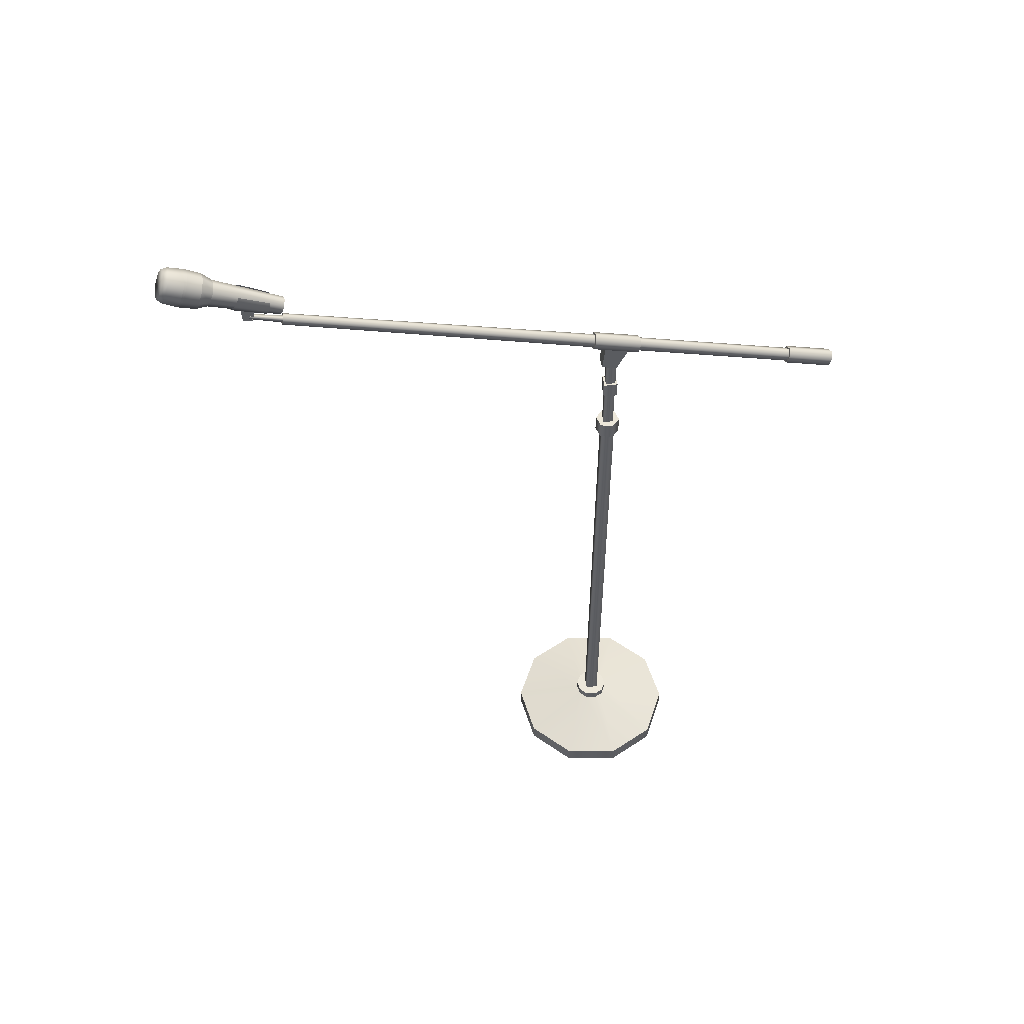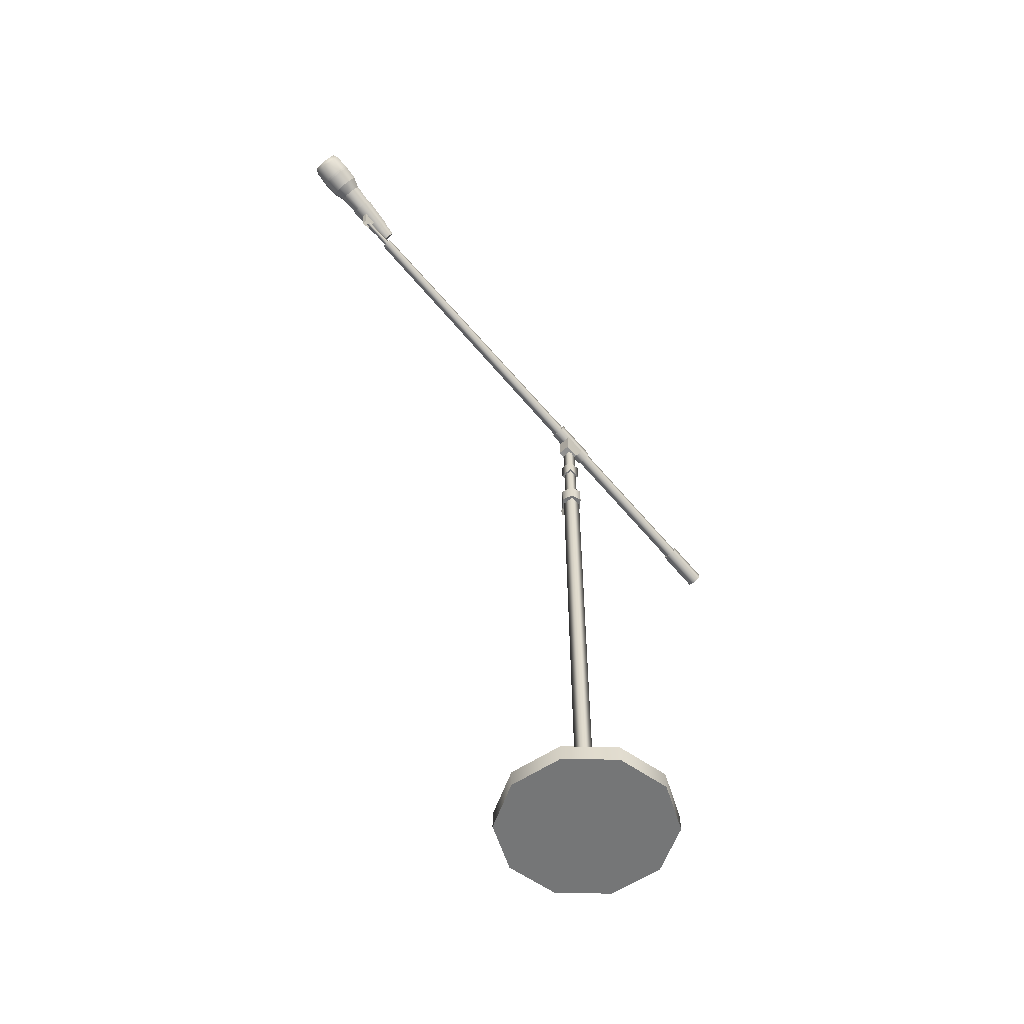
<metadata>
{"format":"obj","ext":"obj","renderer":"f3d","projection":"perspective","resolution":1024,"background":"white","views":[{"elev":53.6,"azim":-98.4,"up":"+Y"},{"elev":-56.7,"azim":-136.0,"up":"+Y"}]}
</metadata>
<code>
v 0.00044 0.1757 -0.1953
v -0.002822 0.1788 -0.1945
v 0.00044 0.1788 -0.1945
v -0.002822 0.1757 -0.1953
v -0.003377 0.1711 -0.1638
v 0.000995 0.1711 -0.1638
v -0.003377 0.1669 -0.1649
v 0.000995 0.1669 -0.1649
v 0.005662 0.1001 0.1079
v -0.001191 0.0928 0.1506
v 0.005662 0.08898 0.1495
v -0.001191 0.104 0.1089
v 0.005662 0.08134 0.1475
v -0.001191 0.08868 0.1048
v -0.008045 0.08898 0.1495
v -0.001191 0.07751 0.1465
v 0.005662 0.09251 0.1058
v -0.008045 0.09251 0.1058
v -0.008045 0.1001 0.1079
v -0.008045 0.08134 0.1475
v 0.005662 0.05076 0.2922
v -0.001191 0.04342 0.3349
v 0.005662 0.03959 0.3339
v -0.001191 0.05459 0.2932
v 0.005662 0.03195 0.3318
v -0.001191 0.0393 0.2891
v -0.008045 0.03959 0.3339
v -0.001191 0.02813 0.3308
v 0.005662 0.04312 0.2901
v -0.008045 0.04312 0.2901
v -0.008045 0.05076 0.2922
v -0.008045 0.03195 0.3318
v 0.005208 0.08443 0.1389
v -0.007036 0.09019 0.1174
v -0.007036 0.08443 0.1389
v 0.005208 0.09019 0.1174
v -0.007036 0.06504 0.1149
v 0.005208 0.06138 0.1285
v -0.007036 0.06138 0.1285
v 0.005208 0.06504 0.1149
v 0.004081 0.0881 0.1493
v 0.004081 0.044 0.2904
v 0.004081 0.08222 0.1477
v 0.004081 0.04988 0.2919
v -0.001191 0.07928 0.1469
v -0.001191 0.05282 0.2927
v -0.001191 0.04106 0.2896
v -0.001191 0.09104 0.1501
v -0.006463 0.044 0.2904
v -0.006463 0.0881 0.1493
v -0.006463 0.08222 0.1477
v -0.006463 0.04988 0.2919
v -0.001191 0.165 -0.1685
v 0.003185 0.1723 -0.1665
v 0.003185 0.1674 -0.1678
v -0.001191 0.1747 -0.1659
v 0.004081 0.09927 0.1076
v -0.001191 0.09045 0.1053
v -0.005567 0.1674 -0.1678
v 0.004081 0.09339 0.1061
v -0.005567 0.1723 -0.1665
v -0.001191 0.1022 0.1084
v -0.006463 0.09339 0.1061
v -0.006463 0.09927 0.1076
v -0.007036 0.07204 0.1292
v -0.007036 0.07448 0.1201
v -0.007036 0.07721 0.1257
v -0.007036 0.06932 0.1236
v 0.005208 0.07721 0.1257
v 0.005208 0.06932 0.1236
v 0.005208 0.07204 0.1292
v 0.005208 0.07448 0.1201
v -0.007108 0.1969 -0.1753
v -0.01166 0.2023 -0.205
v -0.009776 0.1906 -0.1773
v -0.008352 0.2089 -0.2007
v -0.008475 0.1955 -0.2093
v -0.007051 0.1844 -0.1792
v -0.000569 0.1818 -0.18
v -0.000569 0.1927 -0.2112
v 0.007337 0.1955 -0.2093
v 0.005913 0.1844 -0.1792
v 0.008638 0.1906 -0.1773
v 0.01052 0.2023 -0.205
v 0.00597 0.1969 -0.1753
v 0.007214 0.2089 -0.2007
v 0.00153 0.1902 -0.2014
v 0.00153 0.1728 -0.1924
v 0.00153 0.1734 -0.2006
v 0.00153 0.186 -0.1894
v -0.002668 0.1734 -0.2006
v -0.002668 0.186 -0.1894
v -0.002668 0.1902 -0.2014
v -0.002668 0.1728 -0.1924
v -0.002668 0.18 -0.1995
v -0.002668 0.1798 -0.196
v -0.002668 0.1795 -0.1925
v -0.002668 0.1828 -0.1958
v -0.002668 0.1768 -0.1962
v 0.00153 0.1768 -0.1962
v 0.00153 0.1798 -0.196
v 0.00153 0.18 -0.1995
v 0.00153 0.1795 -0.1925
v 0.00153 0.1828 -0.1958
v -0.008244 0.1859 -0.166
v -0.00855 0.2178 -0.2214
v -0.01186 0.2105 -0.2245
v -0.005996 0.1909 -0.1639
v -0.01128 0.2242 -0.2296
v -0.005996 0.1809 -0.1681
v -0.000569 0.2209 -0.2201
v -0.01571 0.2144 -0.2337
v -0.000569 0.2283 -0.2279
v -0.00855 0.2031 -0.2275
v -0.000569 0.1788 -0.169
v -0.000569 0.193 -0.163
v -0.000569 0.2001 -0.2288
v 0.004858 0.1909 -0.1639
v 0.007412 0.2178 -0.2214
v -0.01128 0.2045 -0.2379
v 0.004858 0.1809 -0.1681
v 0.01014 0.2242 -0.2296
v -0.01195 0.2309 -0.2437
v -0.01667 0.2196 -0.2463
v -0.01195 0.2301 -0.2418
v -0.000569 0.2345 -0.24
v -0.000569 0.2004 -0.2396
v 0.007412 0.2031 -0.2275
v 0.007106 0.1859 -0.166
v 0.01072 0.2105 -0.2245
v -0.01667 0.2204 -0.2481
v -0.01195 0.2091 -0.2507
v 0.01082 0.2309 -0.2437
v 0.01082 0.2301 -0.2418
v -0.000569 0.2353 -0.2419
v 0.01014 0.2045 -0.2379
v 0.01458 0.2144 -0.2337
v -0.01195 0.2099 -0.2525
v 0.01553 0.2196 -0.2463
v -0.000569 0.2048 -0.2525
v 0.01553 0.2204 -0.2481
v -0.000569 0.2056 -0.2543
v 0.01082 0.2099 -0.2525
v 0.01082 0.2091 -0.2507
v -0.01566 0.2257 -0.2606
v -0.01124 0.2355 -0.2565
v -0.01124 0.2158 -0.2648
v 0.0101 0.2355 -0.2565
v -0.000569 0.2396 -0.2548
v -0.0134 0.2274 -0.2648
v -0.00964 0.219 -0.2683
v 0.01453 0.2257 -0.2606
v -0.000569 0.2392 -0.2598
v -0.00964 0.2358 -0.2612
v -0.000569 0.2156 -0.2697
v -0.000569 0.2118 -0.2665
v 0.008502 0.2358 -0.2612
v 0.0101 0.2158 -0.2648
v 0.01226 0.2274 -0.2648
v 0.008502 0.219 -0.2683
v 0.01185 -0.0188 0.1277
v 0.01697 -0.02652 0.1269
v 0.01233 -0.02652 0.1258
v 0.01649 -0.0188 0.1289
v 0.01649 -0.03424 0.1289
v 0.01136 -0.02652 0.1297
v 0.01185 -0.03424 0.1277
v 0.016 -0.02652 0.1309
v 0.008589 -0.02529 0.1269
v 0.01217 -0.02797 0.1264
v 0.008912 -0.02797 0.1256
v 0.01185 -0.02529 0.1277
v 0.01153 -0.02797 0.1291
v 0.008267 -0.02797 0.1282
v 0.005124 -0.03435 0.1188
v -0.006262 -0.511 0.1188
v -0.006262 -0.03435 0.1188
v 0.005124 -0.511 0.1188
v -0.006262 -0.03435 0.1302
v 0.005124 -0.511 0.1302
v -0.006262 -0.511 0.1302
v 0.005124 -0.03435 0.1302
v -0.008311 -0.03435 0.1167
v -0.01114 -0.03435 0.1273
v 0.002265 -0.03435 0.1139
v -0.003403 -0.03435 0.1351
v -0.01114 -0.01825 0.1273
v 0.01001 -0.03435 0.1217
v 0.002265 -0.01825 0.1139
v 0.007173 -0.03435 0.1322
v -0.003403 -0.01825 0.1351
v -0.008311 -0.01825 0.1167
v 0.01001 -0.01825 0.1217
v 0.007173 -0.01825 0.1322
v 0.05636 -0.5409 0.06756
v -0.03712 -0.5409 0.05276
v 0.01202 -0.5409 0.04497
v -0.0723 -0.5409 0.08794
v -0.03712 -0.5248 0.05276
v 0.01202 -0.5248 0.04497
v 0.07895 -0.5409 0.1119
v -0.0723 -0.5248 0.08794
v 0.05636 -0.5248 0.06756
v -0.08008 -0.5409 0.1371
v -0.08008 -0.5248 0.1371
v 0.001848 -0.5083 0.1092
v -0.007585 -0.5083 0.1107
v 0.07895 -0.5248 0.1119
v 0.07116 -0.5409 0.161
v -0.01434 -0.5083 0.1175
v 0.01036 -0.5083 0.1136
v -0.0575 -0.5409 0.1814
v -0.0575 -0.5248 0.1814
v -0.01583 -0.5083 0.1269
v 0.01469 -0.5083 0.1221
v 0.07116 -0.5248 0.161
v 0.03598 -0.5409 0.1962
v -0.0115 -0.5083 0.1354
v 0.03598 -0.5248 0.1962
v -0.01316 -0.5409 0.204
v -0.002987 -0.5083 0.1398
v 0.0132 -0.5083 0.1315
v 0.006447 -0.5083 0.1383
v -0.01316 -0.5248 0.204
v 0.001848 -0.5003 0.1092
v -0.007585 -0.5003 0.1107
v 0.01036 -0.5003 0.1136
v -0.01583 -0.5003 0.1269
v -0.01434 -0.5003 0.1175
v -0.0115 -0.5003 0.1354
v 0.01469 -0.5003 0.1221
v 0.0132 -0.5003 0.1315
v -0.002987 -0.5003 0.1398
v 0.006447 -0.5003 0.1383
v -0.004932 0.06278 0.1289
v -0.005114 -0.3572 0.1199
v -0.004932 -0.3572 0.1289
v -0.005114 0.06278 0.1199
v 0.003976 -0.3572 0.129
v 0.003794 0.06278 0.1201
v 0.003976 0.06278 0.129
v 0.003794 -0.3572 0.1201
v -0.006693 0.03768 0.1306
v 0.005555 0.03768 0.1184
v -0.006693 0.03768 0.1184
v 0.005555 0.03768 0.1306
v -0.006693 0.0221 0.1184
v 0.005555 0.0221 0.1306
v 0.005555 0.0221 0.1184
v -0.006693 0.0221 0.1306
g mesh1_mesh1-geometry
f 1 2 3
f 2 1 4
f 3 2 1
f 4 1 2
f 5 3 2
f 2 3 5
f 6 1 3
f 3 1 6
f 1 7 4
f 4 7 1
f 7 2 4
f 4 2 7
f 3 5 6
f 6 5 3
f 2 7 5
f 5 7 2
f 1 6 8
f 8 6 1
f 7 1 8
f 8 1 7
f 7 6 5
f 5 6 7
f 6 7 8
f 8 7 6
g mesh2_mesh2-geometry
l 7 5
l 8 7
l 5 6
l 6 8
g mesh3_mesh3-geometry
l 4 2
l 1 4
l 2 3
l 3 1
g mesh4_mesh4-geometry
f 9 10 11
f 10 9 12
f 11 10 9
f 12 9 10
f 10 13 11
f 11 13 10
f 13 9 11
f 11 9 13
f 9 14 12
f 12 14 9
f 12 15 10
f 10 15 12
f 13 10 16
f 16 10 13
f 9 13 17
f 17 13 9
f 14 9 17
f 17 9 14
f 12 14 18
f 18 14 12
f 15 12 19
f 19 12 15
f 16 10 15
f 15 10 16
f 14 13 16
f 16 13 14
f 13 14 17
f 17 14 13
f 16 18 14
f 14 18 16
f 12 18 19
f 19 18 12
f 18 15 19
f 19 15 18
f 16 15 20
f 20 15 16
f 18 16 20
f 20 16 18
f 15 18 20
f 20 18 15
g mesh4_mesh4-geometry
f 21 22 23
f 22 21 24
f 23 22 21
f 24 21 22
f 22 25 23
f 23 25 22
f 25 21 23
f 23 21 25
f 21 26 24
f 24 26 21
f 24 27 22
f 22 27 24
f 25 22 28
f 28 22 25
f 21 25 29
f 29 25 21
f 26 21 29
f 29 21 26
f 24 26 30
f 30 26 24
f 27 24 31
f 31 24 27
f 28 22 27
f 27 22 28
f 26 25 28
f 28 25 26
f 25 26 29
f 29 26 25
f 28 30 26
f 26 30 28
f 24 30 31
f 31 30 24
f 30 27 31
f 31 27 30
f 28 27 32
f 32 27 28
f 30 28 32
f 32 28 30
f 27 30 32
f 32 30 27
g mesh5_mesh5-geometry
f 33 34 35
f 34 33 36
f 35 34 33
f 36 33 34
f 37 35 34
f 34 35 37
f 35 38 33
f 33 38 35
f 38 36 33
f 33 36 38
f 36 37 34
f 34 37 36
f 35 37 39
f 39 37 35
f 38 35 39
f 39 35 38
f 36 38 40
f 40 38 36
f 37 36 40
f 40 36 37
f 37 38 39
f 39 38 37
f 38 37 40
f 40 37 38
g mesh6_mesh6-geometry
f 41 42 43
f 42 41 44
f 42 45 43
f 41 46 44
f 45 42 47
f 46 41 48
f 49 45 47
f 50 46 48
f 45 49 51
f 46 50 52
f 49 50 51
f 50 49 52
g mesh6_mesh6-geometry
f 43 42 41
f 44 41 42
f 43 45 42
f 44 46 41
f 47 42 45
f 48 41 46
f 47 45 49
f 48 46 50
f 51 49 45
f 52 50 46
f 51 50 49
f 52 49 50
g mesh7_mesh7-geometry
f 53 54 55
f 54 53 56
f 55 54 53
f 56 53 54
f 54 55 57
f 53 58 55
f 56 53 59
f 59 53 56
f 54 57 56
f 60 57 55
f 60 55 58
f 53 59 58
f 56 59 61
f 61 59 56
f 62 56 57
f 63 58 59
f 61 64 59
f 61 56 64
f 62 64 56
f 63 59 64
g mesh7_mesh7-geometry
f 57 55 54
f 55 58 53
f 56 57 54
f 55 57 60
f 58 55 60
f 58 59 53
f 57 56 62
f 59 58 63
f 59 64 61
f 64 56 61
f 56 64 62
f 64 59 63
g mesh8_mesh8-geometry
l 59 61
l 53 59
l 61 56
l 55 53
l 56 54
l 54 55
g mesh9_mesh9-geometry
l 33 36
l 33 35
l 38 33
l 36 34
l 36 40
l 35 34
l 39 35
l 38 39
l 40 38
l 34 37
l 40 37
l 37 39
g mesh10_mesh10-geometry
l 65 66
g mesh11_mesh11-geometry
l 67 68
g mesh12_mesh12-geometry
l 69 70
g mesh13_mesh13-geometry
l 71 72
g mesh14_mesh14-geometry
f 73 74 75
f 74 73 76
f 77 75 74
f 75 77 78
f 77 79 78
f 79 77 80
f 81 79 80
f 79 81 82
f 81 83 82
f 83 81 84
f 84 85 83
f 85 84 86
g mesh14_mesh14-geometry
f 75 74 73
f 76 73 74
f 74 75 77
f 78 77 75
f 78 79 77
f 80 77 79
f 80 79 81
f 82 81 79
f 82 83 81
f 84 81 83
f 83 85 84
f 86 84 85
g mesh15_mesh15-geometry
f 87 88 89
f 88 87 90
f 91 87 89
f 92 88 90
f 87 91 93
f 88 92 94
f 91 92 93
f 92 91 94
g mesh15_mesh15-geometry
f 89 88 87
f 90 87 88
f 89 87 91
f 90 88 92
f 93 91 87
f 94 92 88
f 93 92 91
f 94 91 92
g mesh16_mesh16-geometry
l 95 96
l 96 97
l 96 98
l 99 96
g mesh17_mesh17-geometry
l 100 101
l 102 101
l 101 103
l 101 104
g mesh18_mesh18-geometry
f 105 106 107
f 106 105 108
f 109 107 106
f 107 110 105
f 110 108 105
f 108 111 106
f 107 109 112
f 106 113 109
f 110 107 114
f 108 110 115
f 111 108 116
f 113 106 111
f 112 114 107
f 117 110 114
f 110 117 115
f 108 115 116
f 118 111 116
f 119 113 111
f 114 112 120
f 120 117 114
f 117 121 115
f 116 115 121
f 111 118 119
f 116 121 118
f 113 119 122
f 123 124 125
f 126 123 125
f 117 120 127
f 121 117 128
f 129 119 118
f 118 121 129
f 130 122 119
f 124 123 131
f 131 132 124
f 133 126 134
f 123 126 135
f 136 117 127
f 117 136 128
f 130 121 128
f 119 129 130
f 121 130 129
f 122 130 137
f 132 131 138
f 126 133 135
f 139 133 134
f 137 128 136
f 128 137 130
f 138 140 132
f 133 139 141
f 140 138 142
f 140 143 144
f 144 141 139
f 143 140 142
f 141 144 143
g mesh18_mesh18-geometry
f 107 106 105
f 108 105 106
f 106 107 109
f 105 110 107
f 105 108 110
f 106 111 108
f 112 109 107
f 109 113 106
f 114 107 110
f 115 110 108
f 116 108 111
f 111 106 113
f 112 124 109
f 107 114 112
f 109 125 113
f 114 110 117
f 115 117 110
f 116 115 108
f 116 111 118
f 111 113 119
f 125 109 124
f 112 120 124
f 120 112 114
f 126 113 125
f 114 117 120
f 115 121 117
f 121 115 116
f 119 118 111
f 118 121 116
f 122 119 113
f 125 124 123
f 132 124 120
f 126 134 113
f 125 123 126
f 127 120 117
f 128 117 121
f 118 119 129
f 129 121 118
f 119 122 130
f 122 113 134
f 131 123 124
f 124 132 131
f 120 127 132
f 134 126 133
f 135 126 123
f 127 117 136
f 128 136 117
f 128 121 130
f 130 129 119
f 129 130 121
f 137 130 122
f 122 134 137
f 131 145 123
f 138 131 132
f 140 132 127
f 135 133 126
f 134 133 139
f 123 146 135
f 136 144 127
f 136 128 137
f 130 137 128
f 139 137 134
f 146 123 145
f 145 131 147
f 138 147 131
f 132 140 138
f 140 127 144
f 133 135 148
f 141 139 133
f 149 135 146
f 144 136 139
f 137 139 136
f 145 150 146
f 147 151 145
f 138 142 147
f 142 138 140
f 144 143 140
f 149 148 135
f 148 152 133
f 139 141 144
f 141 133 152
f 149 146 153
f 154 146 150
f 150 145 151
f 151 147 155
f 156 147 142
f 142 140 143
f 143 144 141
f 149 153 148
f 148 157 152
f 152 158 141
f 154 153 146
f 150 151 154
f 156 155 147
f 155 154 151
f 156 142 158
f 143 158 142
f 143 141 158
f 157 148 153
f 159 152 157
f 158 152 160
f 153 154 155
f 156 158 155
f 157 153 155
f 159 160 152
f 159 157 160
f 160 155 158
f 160 157 155
g mesh18_mesh18-geometry
f 109 124 112
f 113 125 109
f 124 109 125
f 124 120 112
f 125 113 126
f 120 124 132
f 113 134 126
f 134 113 122
f 132 127 120
f 137 134 122
f 123 145 131
f 127 132 140
f 135 146 123
f 127 144 136
f 134 137 139
f 145 123 146
f 147 131 145
f 131 147 138
f 144 127 140
f 148 135 133
f 146 135 149
f 139 136 144
f 136 139 137
f 146 150 145
f 145 151 147
f 147 142 138
f 135 148 149
f 133 152 148
f 152 133 141
f 153 146 149
f 150 146 154
f 151 145 150
f 155 147 151
f 142 147 156
f 148 153 149
f 152 157 148
f 141 158 152
f 146 153 154
f 154 151 150
f 147 155 156
f 151 154 155
f 158 142 156
f 142 158 143
f 158 141 143
f 153 148 157
f 157 152 159
f 160 152 158
f 155 154 153
f 155 158 156
f 155 153 157
f 152 160 159
f 160 157 159
f 158 155 160
f 155 157 160
g mesh19_mesh19-geometry
f 161 162 163
f 162 161 164
f 163 162 161
f 164 161 162
f 165 163 162
f 162 163 165
f 166 164 161
f 161 164 166
f 164 165 162
f 162 165 164
f 163 165 167
f 167 165 163
f 164 166 168
f 168 166 164
f 165 164 168
f 168 164 165
f 168 167 165
f 165 167 168
f 167 168 166
f 166 168 167
g mesh20_mesh20-geometry
f 169 170 171
f 170 169 172
f 171 170 169
f 172 169 170
f 169 173 172
f 172 173 169
f 173 169 174
f 174 169 173
g mesh21_mesh21-geometry
l 165 167
l 168 165
l 162 165
l 168 166
l 164 168
l 162 163
l 164 162
l 164 161
g mesh22_mesh22-geometry
l 169 172
g mesh23_mesh23-geometry
l 170 173
g mesh24_mesh24-geometry
f 175 176 177
f 176 175 178
f 176 179 177
f 175 180 178
f 179 176 181
f 180 175 182
f 180 179 181
f 179 180 182
g mesh24_mesh24-geometry
f 177 176 175
f 178 175 176
f 177 179 176
f 175 183 177
f 178 180 175
f 181 176 179
f 179 177 184
f 184 177 183
f 183 175 185
f 182 175 180
f 181 179 180
f 186 179 184
f 187 183 184
f 184 183 187
f 188 185 175
f 183 189 185
f 185 189 183
f 182 188 175
f 182 180 179
f 190 179 186
f 191 184 186
f 186 184 191
f 183 187 192
f 192 187 183
f 184 191 187
f 187 191 184
f 189 188 185
f 185 188 189
f 189 183 192
f 192 183 189
f 190 188 182
f 179 190 182
f 190 191 186
f 186 191 190
f 187 192 193
f 191 187 194
f 188 189 193
f 193 189 188
f 189 193 192
f 193 190 188
f 188 190 193
f 191 190 194
f 194 190 191
f 194 187 193
f 190 193 194
f 194 193 190
g mesh24_mesh24-geometry
f 177 183 175
f 184 177 179
f 183 177 184
f 185 175 183
f 184 179 186
f 175 185 188
f 175 188 182
f 186 179 190
f 182 188 190
f 182 190 179
f 193 192 187
f 194 187 191
f 192 193 189
f 193 187 194
g mesh25_mesh25-geometry
f 195 196 197
f 196 195 198
f 199 197 196
f 200 195 197
f 198 195 201
f 202 196 198
f 197 199 200
f 196 202 199
f 195 200 203
f 203 201 195
f 198 201 204
f 198 205 202
f 199 206 200
f 202 207 199
f 206 203 200
f 201 203 208
f 204 201 209
f 205 198 204
f 205 210 202
f 206 199 207
f 207 202 210
f 203 206 211
f 211 208 203
f 208 209 201
f 204 209 212
f 204 213 205
f 210 205 214
f 208 211 215
f 209 208 216
f 212 209 217
f 213 204 212
f 218 205 213
f 205 218 214
f 215 216 208
f 219 209 216
f 209 219 217
f 212 217 220
f 220 213 212
f 213 221 218
f 216 215 222
f 216 223 219
f 224 217 219
f 217 224 220
f 213 220 224
f 221 213 224
f 223 216 222
f 221 219 223
f 219 221 224
g mesh25_mesh25-geometry
f 197 196 195
f 198 195 196
f 196 197 199
f 197 195 200
f 201 195 198
f 198 196 202
f 200 199 197
f 199 202 196
f 203 200 195
f 195 201 203
f 204 201 198
f 202 205 198
f 200 206 199
f 199 207 202
f 200 203 206
f 208 203 201
f 209 201 204
f 204 198 205
f 202 210 205
f 207 199 206
f 210 202 207
f 211 206 203
f 203 208 211
f 201 209 208
f 212 209 204
f 205 213 204
f 214 205 210
f 206 225 207
f 207 226 210
f 211 227 206
f 215 211 208
f 216 208 209
f 217 209 212
f 212 204 213
f 213 205 218
f 214 218 205
f 214 210 228
f 226 207 225
f 225 206 227
f 229 210 226
f 211 215 227
f 208 216 215
f 216 209 219
f 217 219 209
f 220 217 212
f 212 213 220
f 218 221 213
f 218 214 230
f 229 228 210
f 228 230 214
f 225 227 226
f 229 226 227
f 231 227 215
f 222 215 216
f 219 223 216
f 219 217 224
f 220 224 217
f 224 220 213
f 224 213 221
f 218 230 221
f 228 229 231
f 230 228 232
f 231 229 227
f 215 222 231
f 222 216 223
f 223 219 221
f 224 221 219
f 233 221 230
f 232 228 231
f 234 230 232
f 232 231 222
f 223 234 222
f 221 233 223
f 233 230 234
f 232 222 234
f 234 223 233
g mesh25_mesh25-geometry
f 207 225 206
f 210 226 207
f 206 227 211
f 228 210 214
f 225 207 226
f 227 206 225
f 226 210 229
f 227 215 211
f 230 214 218
f 210 228 229
f 214 230 228
f 226 227 225
f 227 226 229
f 215 227 231
f 221 230 218
f 231 229 228
f 232 228 230
f 227 229 231
f 231 222 215
f 230 221 233
f 231 228 232
f 232 230 234
f 222 231 232
f 222 234 223
f 223 233 221
f 234 230 233
f 234 222 232
f 233 223 234
g mesh26_mesh26-geometry
f 235 236 237
f 236 235 238
f 237 236 235
f 238 235 236
f 239 235 237
f 237 235 239
f 235 240 238
f 238 240 235
f 240 236 238
f 238 236 240
f 235 239 241
f 241 239 235
f 240 235 241
f 241 235 240
f 236 240 242
f 242 240 236
f 239 240 241
f 241 240 239
f 240 239 242
f 242 239 240
g mesh27_mesh27-geometry
f 243 244 245
f 244 243 246
f 244 247 245
f 247 243 245
f 243 248 246
f 248 244 246
f 247 244 249
f 243 247 250
f 248 243 250
f 244 248 249
f 248 247 249
f 247 248 250
g mesh27_mesh27-geometry
f 245 244 243
f 246 243 244
f 245 247 244
f 245 243 247
f 246 248 243
f 246 244 248
f 249 244 247
f 250 247 243
f 250 243 248
f 249 248 244
f 249 247 248
f 250 248 247

</code>
